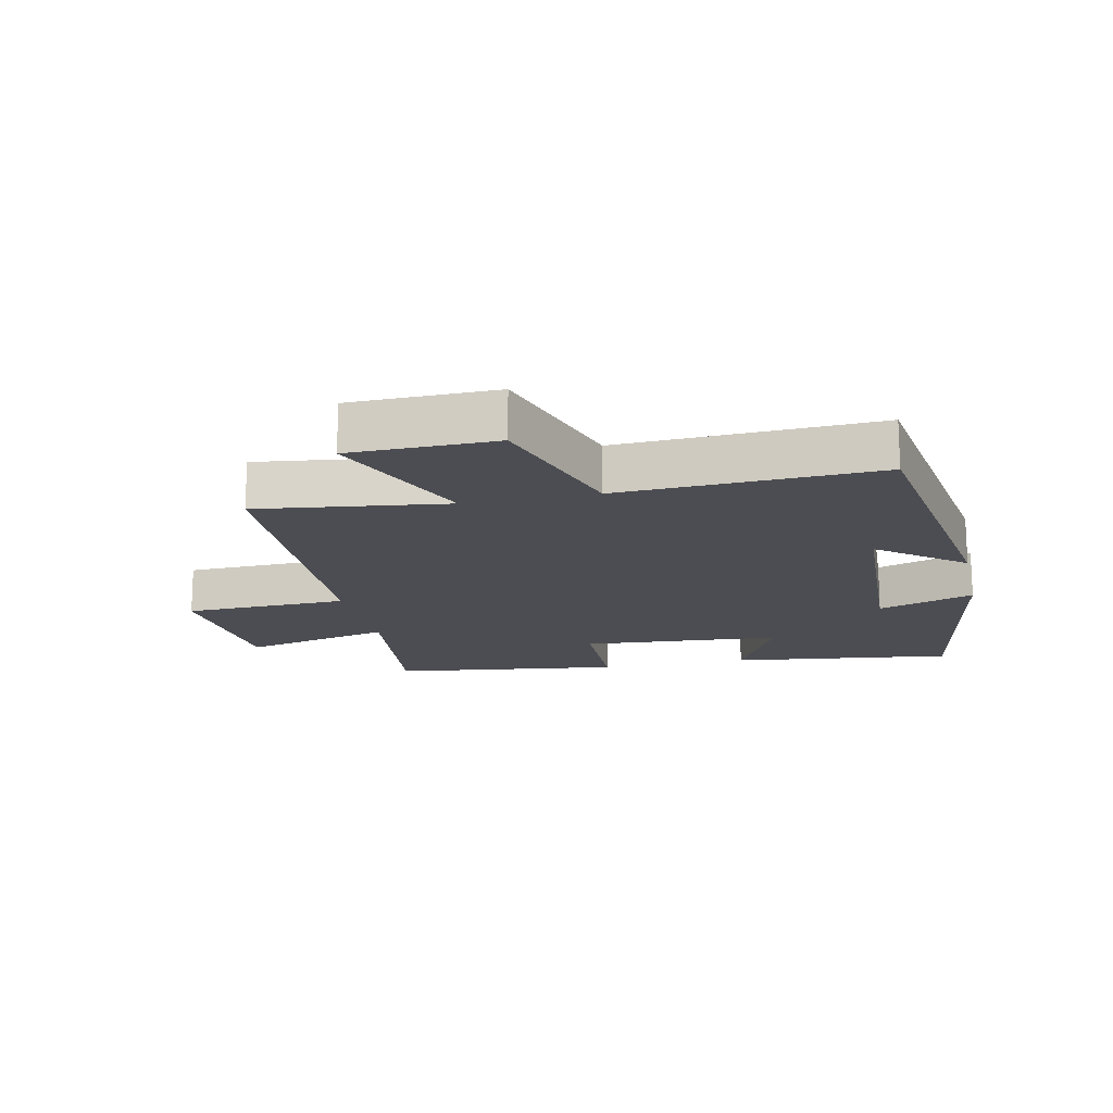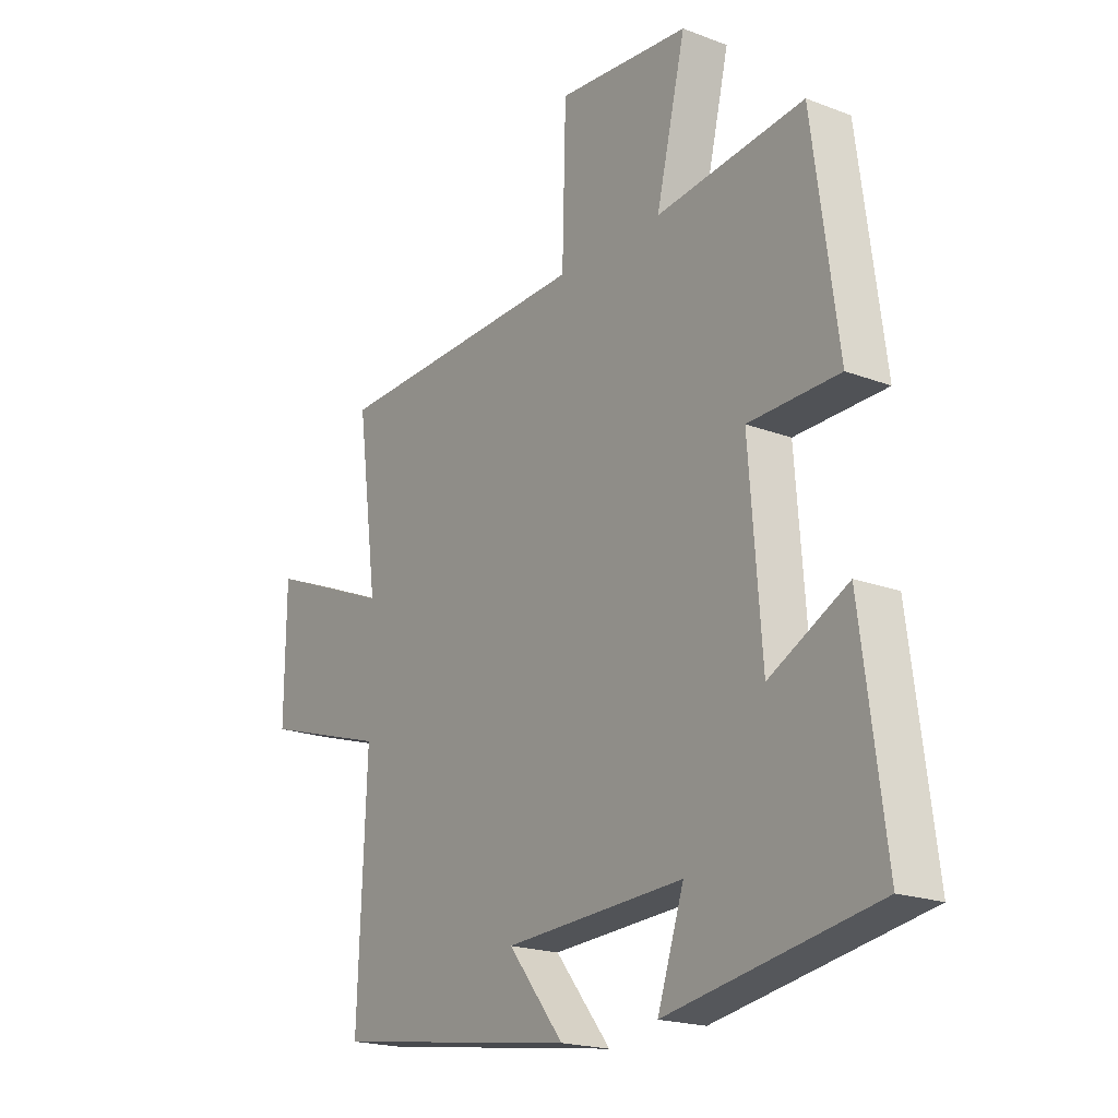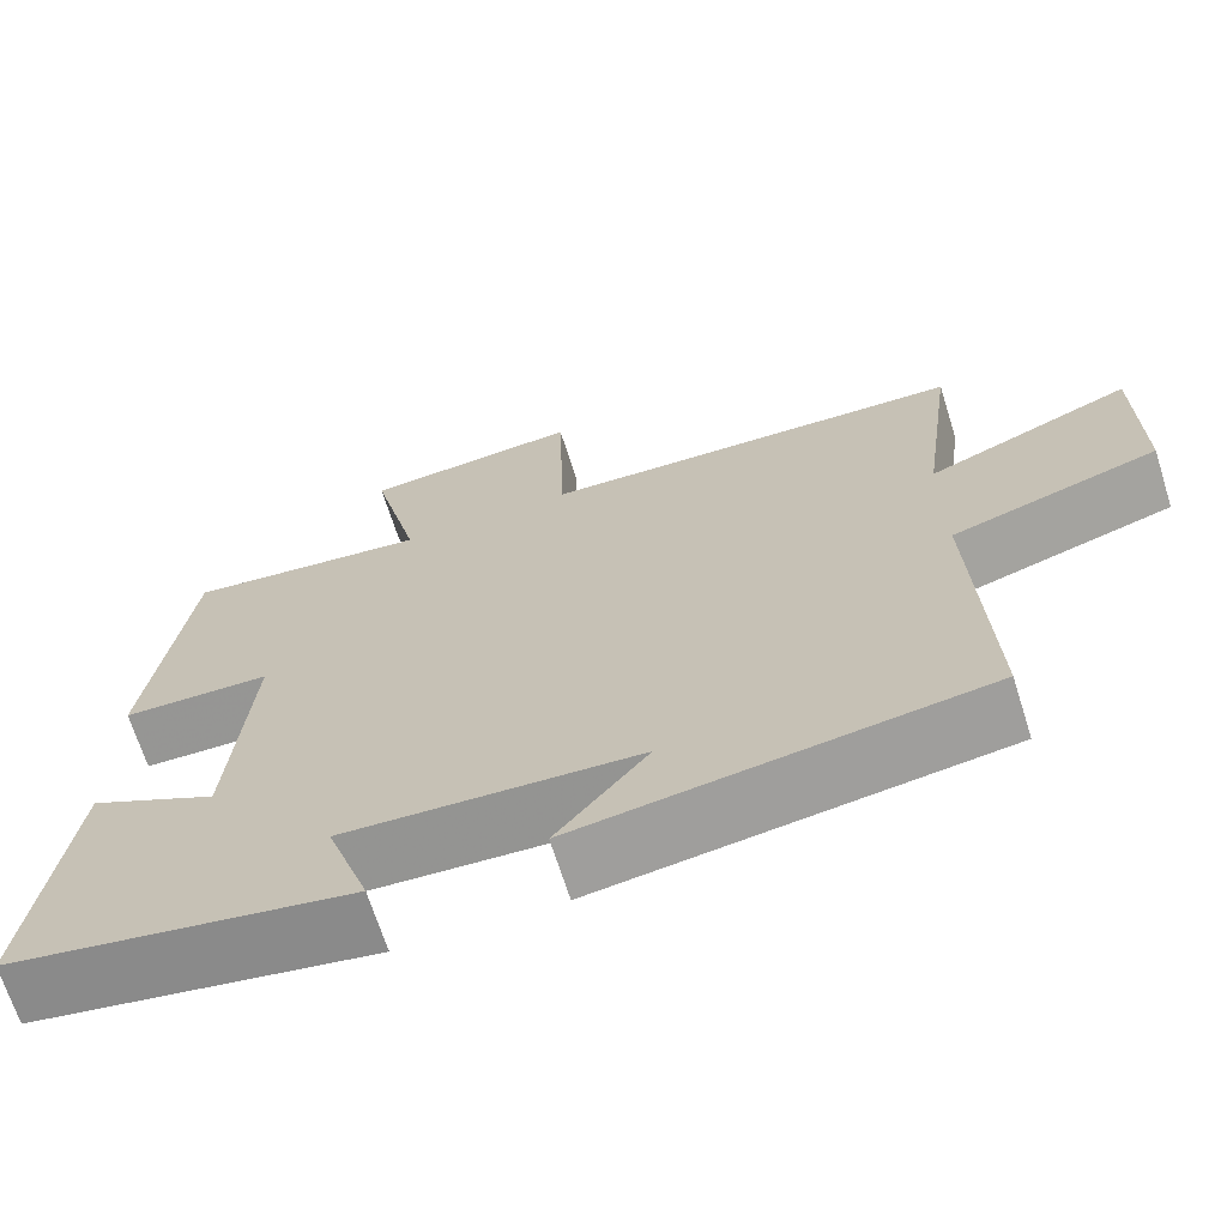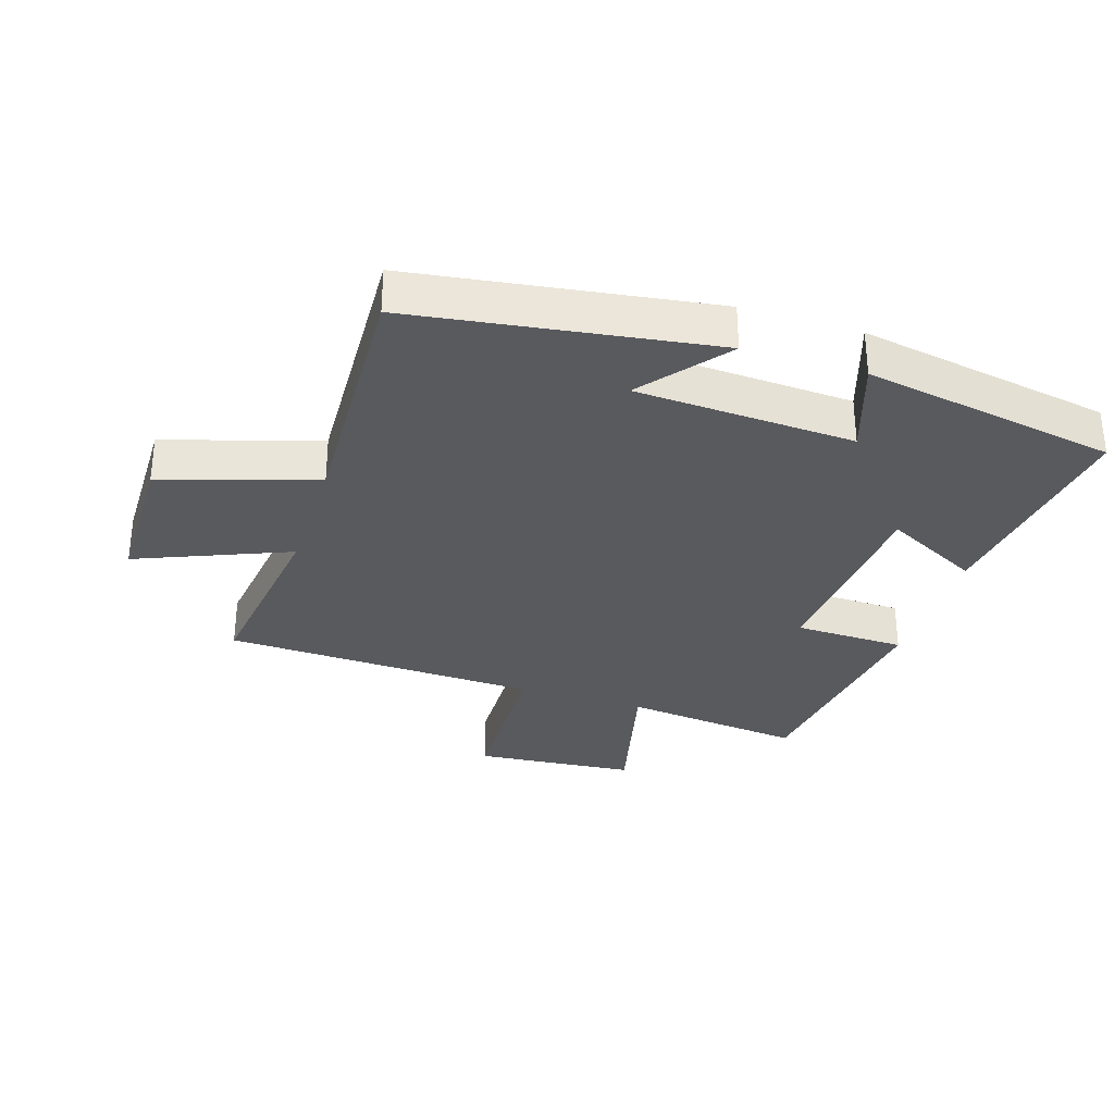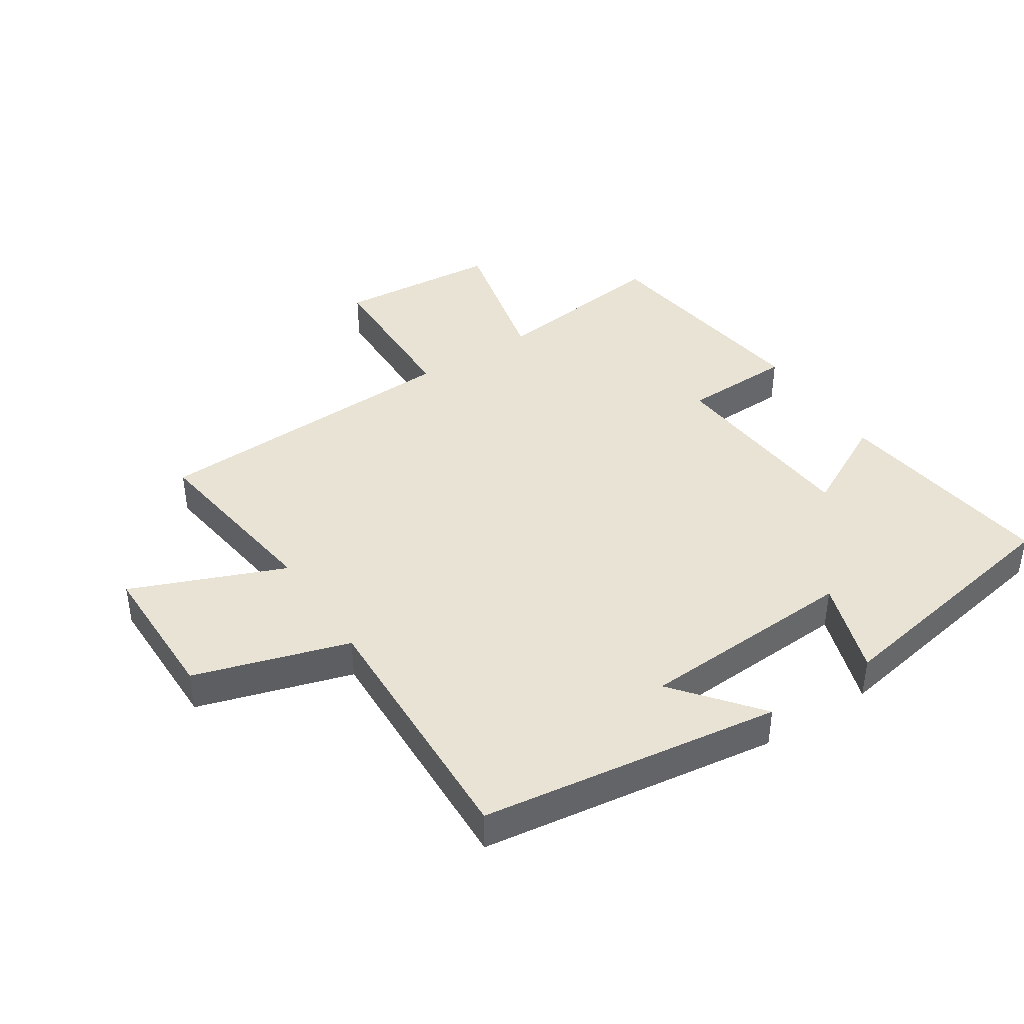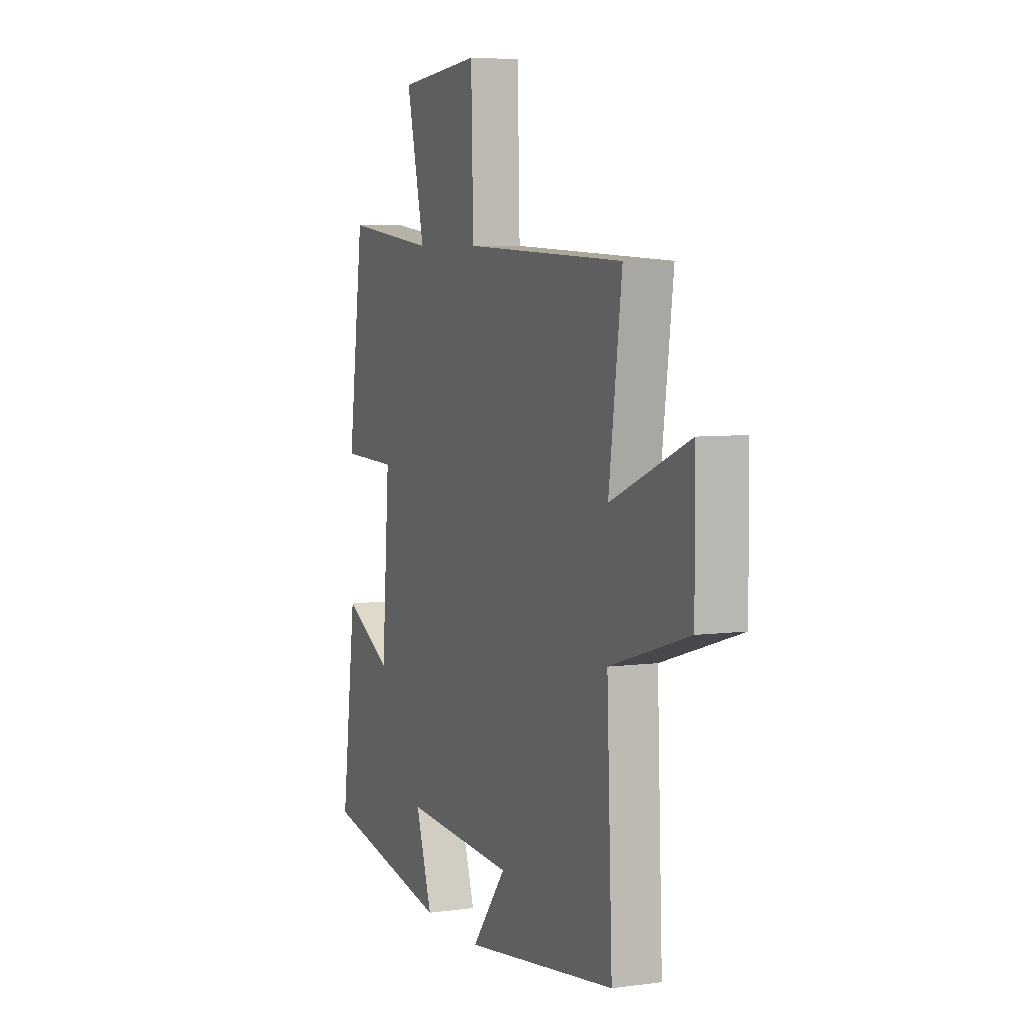
<metadata>
{"format":"obj","ext":"obj","renderer":"f3d","projection":"perspective","resolution":1024,"background":"white","views":[{"elev":-16.4,"azim":102.5,"up":"+Y"},{"elev":-19.8,"azim":-125.2,"up":"+Z"},{"elev":-68.2,"azim":17.5,"up":"+Z"},{"elev":-31.8,"azim":162.4,"up":"+Y"},{"elev":41.3,"azim":146.6,"up":"+Y"},{"elev":6.0,"azim":67.8,"up":"+Z"}]}
</metadata>
<code>
v 0.54 0.07 0.481
v 0.5 0.07 0.182
v 0.741 0.07 0.281
v 0.743 0.07 0.051
v 0.5 0.07 -0.024
v 0.517 0.07 -0.432
v 0.044 0.07 -0.5
v 0.151 0.07 -0.366
v -0.195 0.07 -0.348
v -0.144 0.07 -0.5
v -0.546 0.07 -0.43
v -0.5 0.07 -0.076
v -0.349 0.07 -0.154
v -0.325 0.07 0.164
v -0.5 0.07 0.168
v -0.451 0.07 0.533
v -0.165 0.07 0.5
v -0.222 0.07 0.738
v 0.034 0.07 0.76
v 0.041 0.07 0.5
v 0.54 0 0.481
v 0.5 0 0.182
v 0.741 0 0.281
v 0.743 0 0.051
v 0.5 0 -0.024
v 0.517 0 -0.432
v 0.044 0 -0.5
v 0.151 0 -0.366
v -0.195 0 -0.348
v -0.144 0 -0.5
v -0.546 0 -0.43
v -0.5 0 -0.076
v -0.349 0 -0.154
v -0.325 0 0.164
v -0.5 0 0.168
v -0.451 0 0.533
v -0.165 0 0.5
v -0.222 0 0.738
v 0.034 0 0.76
v 0.041 0 0.5
f 17 18 19 20
f 17 20 1 2
f 14 15 16 17
f 13 14 17 2
f 10 11 12 13
f 9 10 13
f 8 9 13 2
f 5 6 7 8
f 5 8 2 3
f 3 4 5
f 40 39 38 37
f 22 21 40 37
f 37 36 35 34
f 22 37 34 33
f 33 32 31 30
f 33 30 29
f 22 33 29 28
f 28 27 26 25
f 23 22 28 25
f 25 24 23
f 1 21 22 2
f 2 22 23 3
f 3 23 24 4
f 4 24 25 5
f 5 25 26 6
f 6 26 27 7
f 7 27 28 8
f 8 28 29 9
f 9 29 30 10
f 10 30 31 11
f 11 31 32 12
f 12 32 33 13
f 13 33 34 14
f 14 34 35 15
f 15 35 36 16
f 16 36 37 17
f 17 37 38 18
f 18 38 39 19
f 19 39 40 20
f 20 40 21 1

</code>
